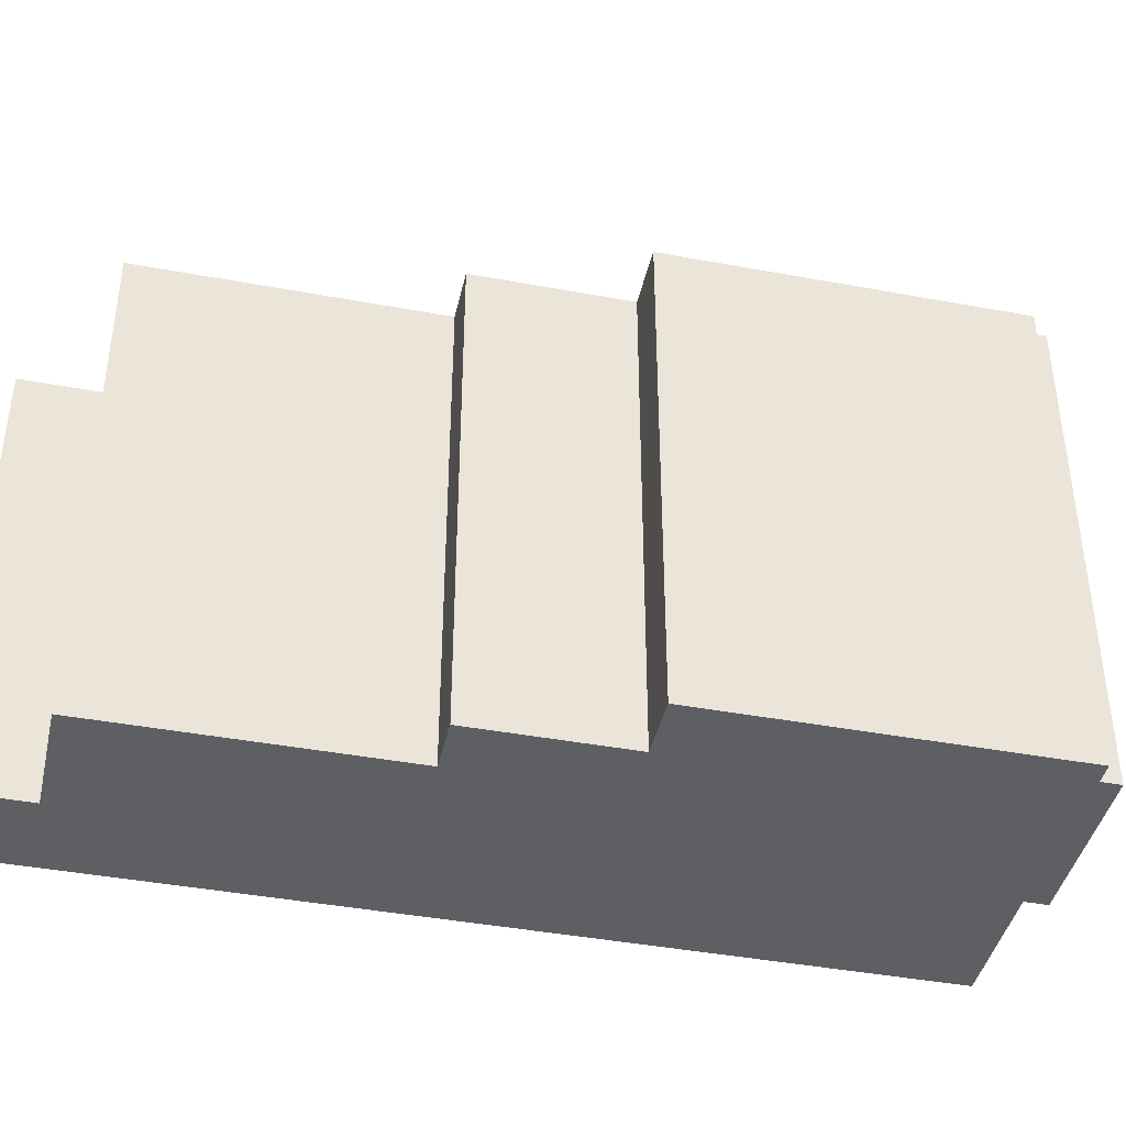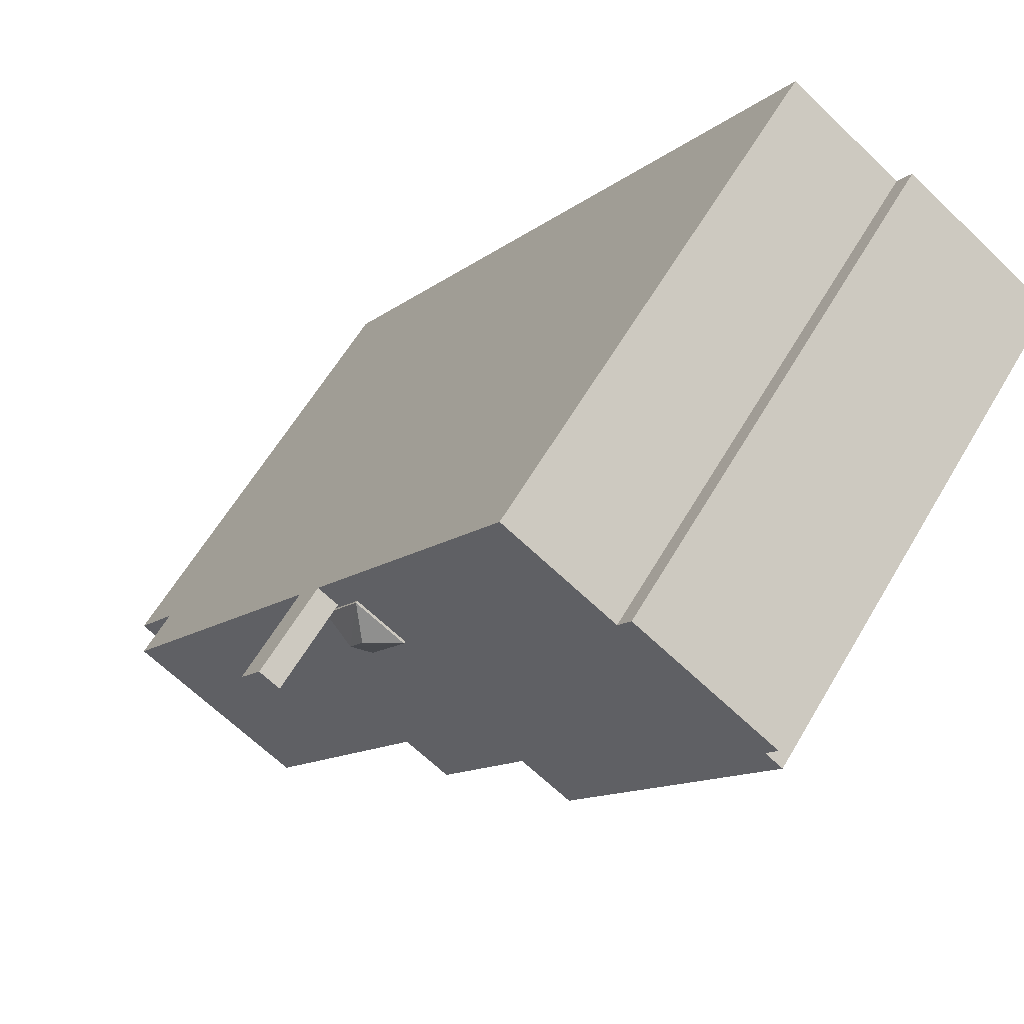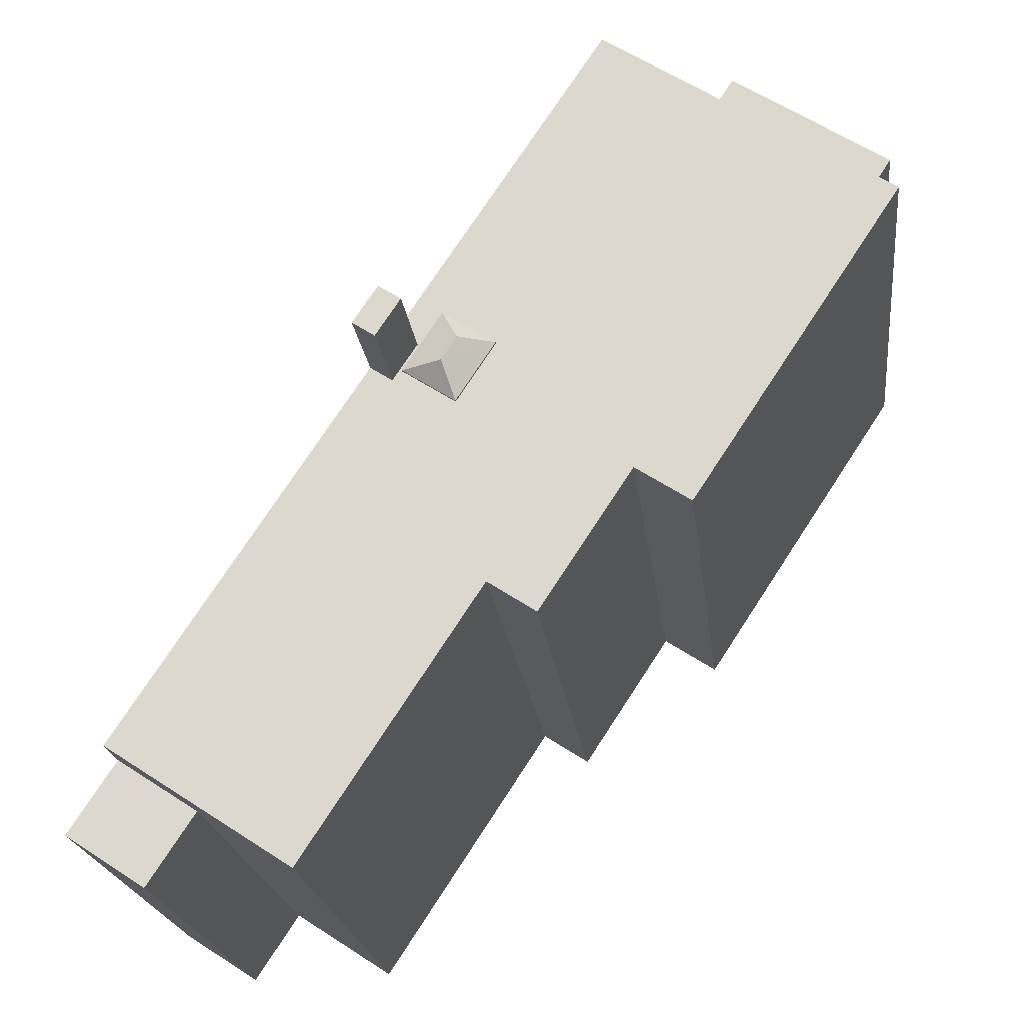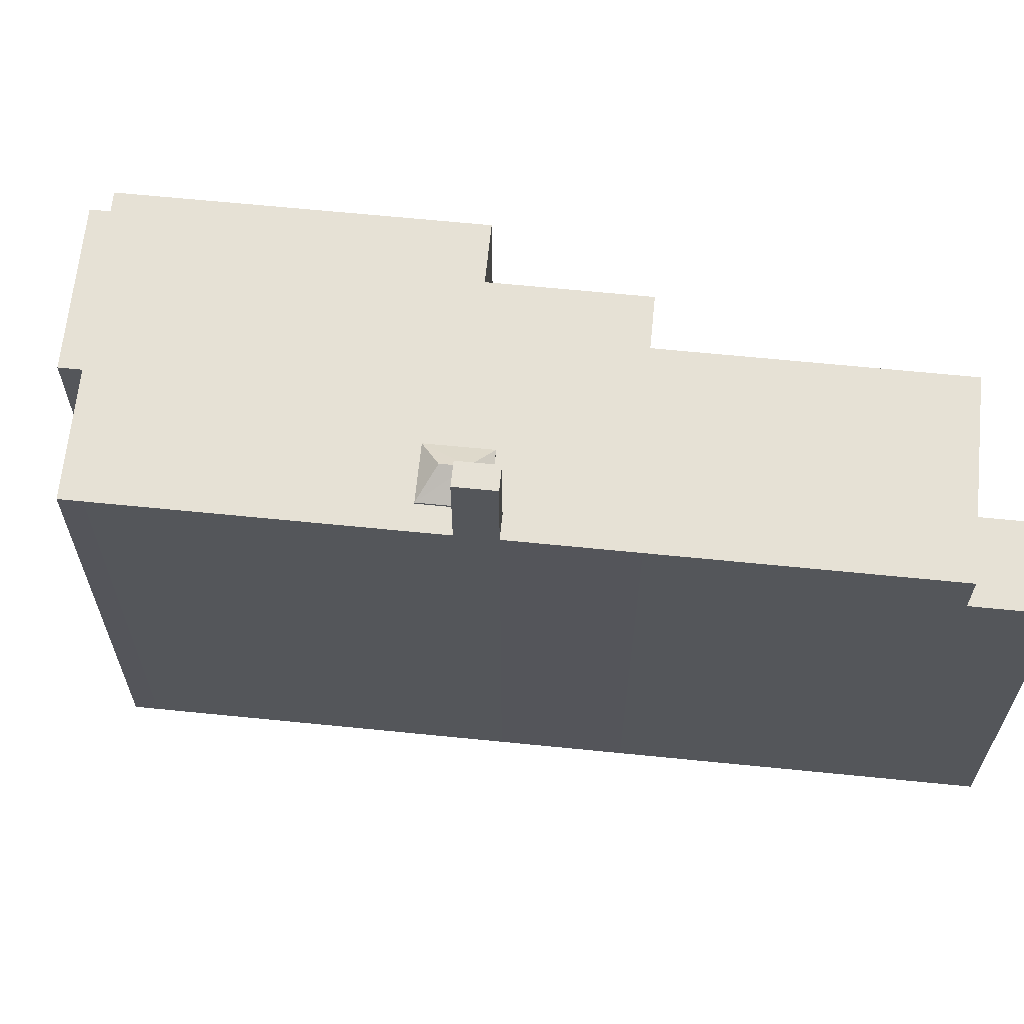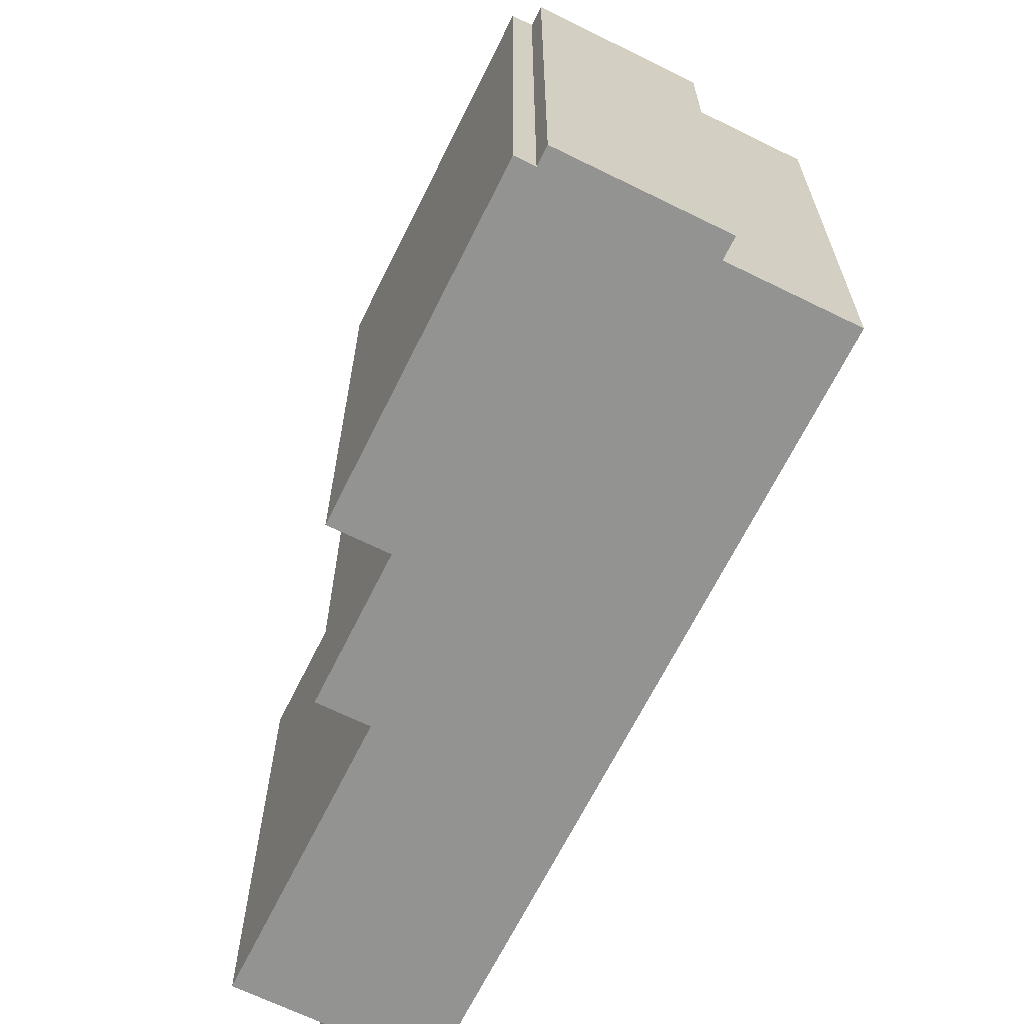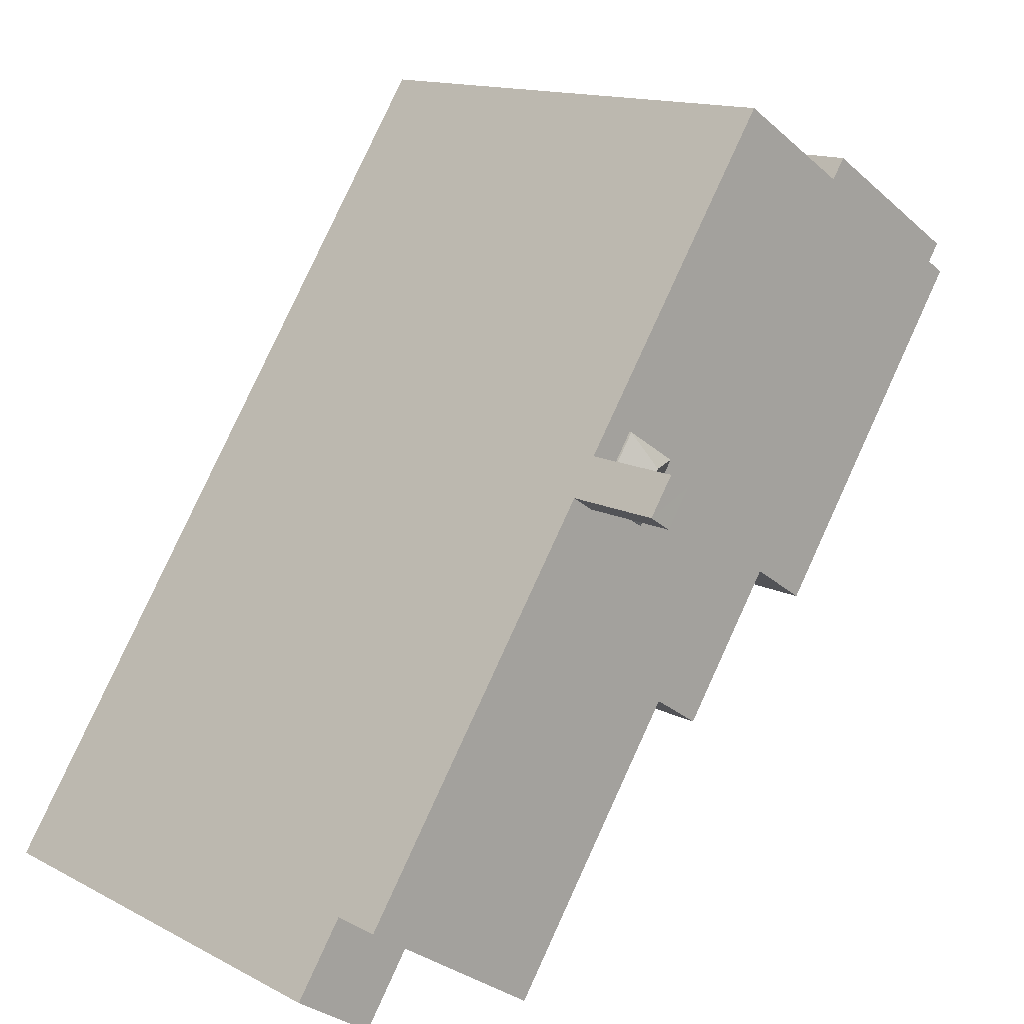
<metadata>
{"format":"obj","ext":"obj","renderer":"f3d","projection":"perspective","resolution":1024,"background":"white","views":[{"elev":-41.9,"azim":-135.9,"up":"+Y"},{"elev":60.3,"azim":-149.8,"up":"+Z"},{"elev":-20.5,"azim":-173.5,"up":"+Z"},{"elev":64.7,"azim":62.5,"up":"+Y"},{"elev":-66.6,"azim":-59.6,"up":"+Y"},{"elev":13.6,"azim":139.4,"up":"+Z"}]}
</metadata>
<code>
v 0.4466 5.849 -3.507
v 4.448 5.849 -1.134
v 6.39 5.849 -7.753
v 4.185 5.849 -9.201
v -7.991 5.849 5.428
v -4.787 5.849 7.531
v -4.503 5.849 7.098
v -7.744 5.849 5.052
v 0.4466 5.849 -3.507
v 2.411 5.849 0.9492
v 2.878 5.849 1.256
v 1.844 5.849 1.696
v 1.897 5.849 1.731
v 2.207 5.849 1.139
v 1.897 5.849 1.731
v 2.411 5.849 0.9492
v 2.207 5.849 1.139
v 0.4466 5.849 -3.507
v 1.089 5.849 0.4092
v 2.207 5.849 1.139
v 0.4466 5.849 -3.507
v 2.207 5.849 1.139
v 2.411 5.849 0.9492
v -2.534 5.849 -1.196
v 0.7294 5.849 0.9598
v 1.089 5.849 0.4092
v -2.534 5.849 -1.196
v 1.089 5.849 0.4092
v 0.4466 5.849 -3.507
v -2.534 5.849 -1.196
v 0.4466 5.849 -3.507
v -0.5754 5.849 -4.179
v -8.139 5.849 4.793
v -7.744 5.849 5.052
v -3.703 5.849 -1.964
v -7.744 5.849 5.052
v -2.534 5.849 -1.196
v -3.703 5.849 -1.964
v -4.503 5.849 7.098
v -2.026 5.849 8.725
v -1.733 5.849 8.279
v -7.744 5.849 5.052
v -4.503 5.849 7.098
v -2.534 5.849 -1.196
v 1.381 5.849 2.405
v 2.364 5.849 2.039
v 1.897 5.849 1.732
v -1.733 5.849 8.279
v 2.364 5.849 2.039
v 1.381 5.849 2.405
v 1.844 5.849 1.696
v 1.897 5.849 1.732
v 1.897 5.849 1.731
v 1.381 5.849 2.405
v 1.897 5.849 1.732
v 1.844 5.849 1.696
v -2.534 5.849 -1.196
v 0.2626 5.849 1.675
v 0.7294 5.849 0.9598
v -4.503 5.849 7.098
v -1.733 5.849 8.279
v 0.2626 5.849 1.675
v -4.503 5.849 7.098
v 0.2626 5.849 1.675
v -2.534 5.849 -1.196
v -1.733 5.849 8.279
v 1.381 5.849 2.405
v 0.2626 5.849 1.675
v 4.448 5.849 -1.134
v 8.07 5.849 -6.65
v 6.39 5.849 -7.753
v 0.4466 5.849 -3.507
v 2.878 5.849 1.256
v 4.448 5.849 -1.134
v 7.392 4.732 -9.279
v 8.07 4.731 -6.65
v 9.072 4.732 -8.176
v 6.39 4.73 -7.753
v 8.07 4.731 -6.65
v 7.392 4.732 -9.279
v 1.338 6.314 1.161
v 1.381 5.901 2.405
v 2.207 5.901 1.139
v 1.02 6.313 1.665
v 1.381 5.901 2.405
v 1.338 6.314 1.161
v 1.089 5.902 0.4092
v 1.338 6.314 1.161
v 2.207 5.901 1.139
v 0.2626 5.901 1.675
v 1.381 5.901 2.405
v 1.02 6.313 1.665
v 0.2626 5.901 1.675
v 1.338 6.314 1.161
v 1.089 5.902 0.4092
v 0.2626 5.901 1.675
v 1.02 6.313 1.665
v 1.338 6.314 1.161
v 1.897 8.077 1.732
v 2.878 8.076 1.256
v 2.411 8.077 0.9492
v 1.897 8.077 1.732
v 2.364 8.077 2.039
v 2.878 8.076 1.256
v -7.991 -5.832 5.428
v -4.787 -5.832 7.531
v -4.787 5.849 7.531
v -7.991 5.849 5.428
v -4.787 -5.832 7.531
v -4.503 -5.832 7.098
v -4.503 5.849 7.098
v -4.787 5.849 7.531
v -3.265 -5.832 7.912
v -2.026 -5.832 8.725
v -2.026 5.849 8.725
v -4.503 5.849 7.098
v -4.503 -5.832 7.098
v -3.265 -5.832 7.912
v -4.503 5.849 7.098
v -3.265 -5.832 7.912
v -2.026 5.849 8.725
v -2.026 -5.832 8.725
v -1.733 -5.832 8.279
v -1.733 5.849 8.279
v -2.026 5.849 8.725
v -1.733 -5.832 8.279
v 2.364 -5.832 2.039
v 2.364 5.849 2.039
v -1.733 5.849 8.279
v 2.621 -5.832 1.648
v 2.878 -5.832 1.256
v 2.878 5.849 1.256
v 2.364 5.849 2.039
v 2.364 -5.832 2.039
v 2.621 -5.832 1.648
v 2.364 5.849 2.039
v 2.621 -5.832 1.648
v 2.878 5.849 1.256
v 2.878 -5.832 1.256
v 4.448 -5.832 -1.134
v 4.448 5.849 -1.134
v 2.878 5.849 1.256
v 4.448 5.849 -1.134
v 8.07 4.731 -6.65
v 8.07 5.849 -6.65
v 4.448 -5.832 -1.134
v 8.07 -5.832 -6.65
v 8.07 4.731 -6.65
v 4.448 5.849 -1.134
v 8.571 -5.832 -7.413
v 9.072 -5.832 -8.176
v 9.072 4.732 -8.176
v 8.07 4.731 -6.65
v 8.07 -5.832 -6.65
v 8.571 -5.832 -7.413
v 8.07 4.731 -6.65
v 8.571 -5.832 -7.413
v 9.072 4.732 -8.176
v 2.364 5.849 2.039
v 2.878 5.849 1.256
v 2.878 8.076 1.256
v 2.364 8.077 2.039
v 6.39 5.849 -7.753
v 8.07 5.849 -6.65
v 8.07 4.731 -6.65
v 6.39 4.73 -7.753
v 4.185 5.849 -9.201
v 5.287 -5.832 -8.477
v 4.185 -5.832 -9.201
v 4.185 5.849 -9.201
v 6.39 5.849 -7.753
v 5.287 -5.832 -8.477
v 5.287 -5.832 -8.477
v 6.39 5.849 -7.753
v 6.39 4.73 -7.753
v 5.287 -5.832 -8.477
v 6.39 4.73 -7.753
v 6.39 -5.832 -7.753
v 0.4466 5.849 -3.507
v 4.185 5.849 -9.201
v 4.185 -5.832 -9.201
v 0.4466 -5.832 -3.507
v -0.5754 5.849 -4.179
v -0.06439 -5.832 -3.843
v -0.5754 -5.832 -4.179
v -0.06439 -5.832 -3.843
v 0.4466 5.849 -3.507
v 0.4466 -5.832 -3.507
v -0.5754 5.849 -4.179
v 0.4466 5.849 -3.507
v -0.06439 -5.832 -3.843
v -2.534 5.849 -1.196
v -0.5754 5.849 -4.179
v -0.5754 -5.832 -4.179
v -2.534 -5.832 -1.196
v -3.703 5.849 -1.964
v -3.119 -5.832 -1.58
v -3.703 -5.832 -1.964
v -3.119 -5.832 -1.58
v -2.534 5.849 -1.196
v -2.534 -5.832 -1.196
v -3.703 5.849 -1.964
v -2.534 5.849 -1.196
v -3.119 -5.832 -1.58
v -8.139 5.849 4.793
v -3.703 5.849 -1.964
v -3.703 -5.832 -1.964
v -8.139 -5.832 4.793
v -7.942 -5.832 4.923
v -7.744 -5.832 5.052
v -7.744 5.849 5.052
v -8.139 5.849 4.793
v -8.139 -5.832 4.793
v -7.942 -5.832 4.923
v -8.139 5.849 4.793
v -7.942 -5.832 4.923
v -7.744 5.849 5.052
v -7.991 5.849 5.428
v -7.744 5.849 5.052
v -7.744 -5.832 5.052
v -7.991 -5.832 5.428
v 7.392 4.732 -9.279
v 8.232 -5.832 -8.727
v 7.392 -5.832 -9.279
v 8.232 -5.832 -8.727
v 9.072 4.732 -8.176
v 9.072 -5.832 -8.176
v 7.392 4.732 -9.279
v 9.072 4.732 -8.176
v 8.232 -5.832 -8.727
v 6.39 4.73 -7.753
v 6.891 -5.832 -8.516
v 6.39 -5.832 -7.753
v 6.891 -5.832 -8.516
v 7.392 4.732 -9.279
v 7.392 -5.832 -9.279
v 6.39 4.73 -7.753
v 7.392 4.732 -9.279
v 6.891 -5.832 -8.516
v 1.844 5.849 1.696
v 2.207 5.849 1.139
v 2.207 5.901 1.139
v 1.381 5.901 2.405
v 1.381 5.849 2.405
v 1.844 5.849 1.696
v 1.381 5.901 2.405
v 1.844 5.849 1.696
v 2.207 5.901 1.139
v 1.089 5.902 0.4092
v 2.207 5.901 1.139
v 2.207 5.849 1.139
v 1.089 5.849 0.4092
v 0.2626 5.849 1.675
v 1.381 5.849 2.405
v 1.381 5.901 2.405
v 0.2626 5.901 1.675
v 0.2626 5.901 1.675
v 0.7294 5.849 0.9598
v 0.2626 5.849 1.675
v 0.7294 5.849 0.9598
v 1.089 5.902 0.4092
v 1.089 5.849 0.4092
v 0.2626 5.901 1.675
v 1.089 5.902 0.4092
v 0.7294 5.849 0.9598
v 2.411 8.077 0.9492
v 2.878 8.076 1.256
v 2.878 5.849 1.256
v 2.411 5.849 0.9492
v 1.897 8.077 1.732
v 1.897 5.849 1.731
v 1.897 5.849 1.732
v 1.897 8.077 1.732
v 2.411 8.077 0.9492
v 2.411 5.849 0.9492
v 1.897 5.849 1.731
v 1.897 5.849 1.732
v 2.364 5.849 2.039
v 2.364 8.077 2.039
v 1.897 8.077 1.732
v -8.139 -5.832 4.793
v -3.703 -5.832 -1.964
v -3.119 -5.832 -1.58
v -2.534 -5.832 -1.196
v -0.5754 -5.832 -4.179
v -0.06439 -5.832 -3.843
v 0.4466 -5.832 -3.507
v 4.185 -5.832 -9.201
v 5.287 -5.832 -8.477
v 6.39 -5.832 -7.753
v 6.891 -5.832 -8.516
v 7.392 -5.832 -9.279
v 8.232 -5.832 -8.727
v 9.072 -5.832 -8.176
v 8.571 -5.832 -7.413
v 8.07 -5.832 -6.65
v 4.448 -5.832 -1.134
v 2.878 -5.832 1.256
v 2.621 -5.832 1.648
v 2.364 -5.832 2.039
v -1.733 -5.832 8.279
v -2.026 -5.832 8.725
v -3.265 -5.832 7.912
v -4.503 -5.832 7.098
v -4.787 -5.832 7.531
v -7.991 -5.832 5.428
v -7.744 -5.832 5.052
v -7.942 -5.832 4.923
g CDNNDG02_0002270
f 1 3 4
f 3 1 2
f 8 5 6
f 7 8 6
f 9 10 11
f 12 13 14
f 15 16 17
f 18 19 20
f 21 22 23
f 24 25 26
f 27 28 29
f 30 31 32
f 33 34 35
f 36 37 38
f 39 40 41
f 42 43 44
f 45 46 47
f 48 49 50
f 51 52 53
f 54 55 56
f 57 58 59
f 60 61 62
f 63 64 65
f 66 67 68
f 69 70 71
f 72 73 74
f 75 76 77
f 78 79 80
f 81 82 83
f 84 85 86
f 87 88 89
f 90 91 92
f 93 94 95
f 96 97 98
f 99 100 101
f 102 103 104
f 108 105 107
f 107 105 106
f 110 111 109
f 109 111 112
f 113 114 115
f 116 117 118
f 119 120 121
f 123 124 125
f 122 123 125
f 126 128 129
f 126 127 128
f 130 131 132
f 133 134 135
f 136 137 138
f 140 141 142
f 139 140 142
f 143 144 145
f 146 148 149
f 146 147 148
f 150 151 152
f 153 154 155
f 156 157 158
f 160 161 159
f 159 161 162
f 166 163 165
f 164 165 163
f 167 168 169
f 170 171 172
f 173 174 175
f 176 177 178
f 182 179 180
f 181 182 180
f 183 184 185
f 186 187 188
f 189 190 191
f 192 193 194
f 195 192 194
f 196 197 198
f 199 200 201
f 202 203 204
f 208 205 206
f 207 208 206
f 209 210 211
f 212 213 214
f 215 216 217
f 218 220 221
f 218 219 220
f 222 223 224
f 225 226 227
f 228 229 230
f 231 232 233
f 234 235 236
f 237 238 239
f 240 241 242
f 243 244 245
f 246 247 248
f 252 249 250
f 250 251 252
f 253 255 256
f 253 254 255
f 257 258 259
f 260 261 262
f 263 264 265
f 267 268 269
f 266 267 269
f 270 271 272
f 276 274 275
f 276 273 274
f 277 279 280
f 279 277 278
f 283 307 308
f 305 306 307
f 284 304 307
f 304 305 307
f 281 282 308
f 282 283 308
f 284 285 286
f 284 286 287
f 298 284 287
f 287 288 289
f 287 289 290
f 300 303 304
f 287 290 297
f 290 291 296
f 291 292 293
f 283 284 307
f 291 293 295
f 293 294 295
f 301 302 303
f 291 295 296
f 300 301 303
f 290 296 297
f 284 300 304
f 287 297 298
f 284 298 299
f 284 299 300

</code>
